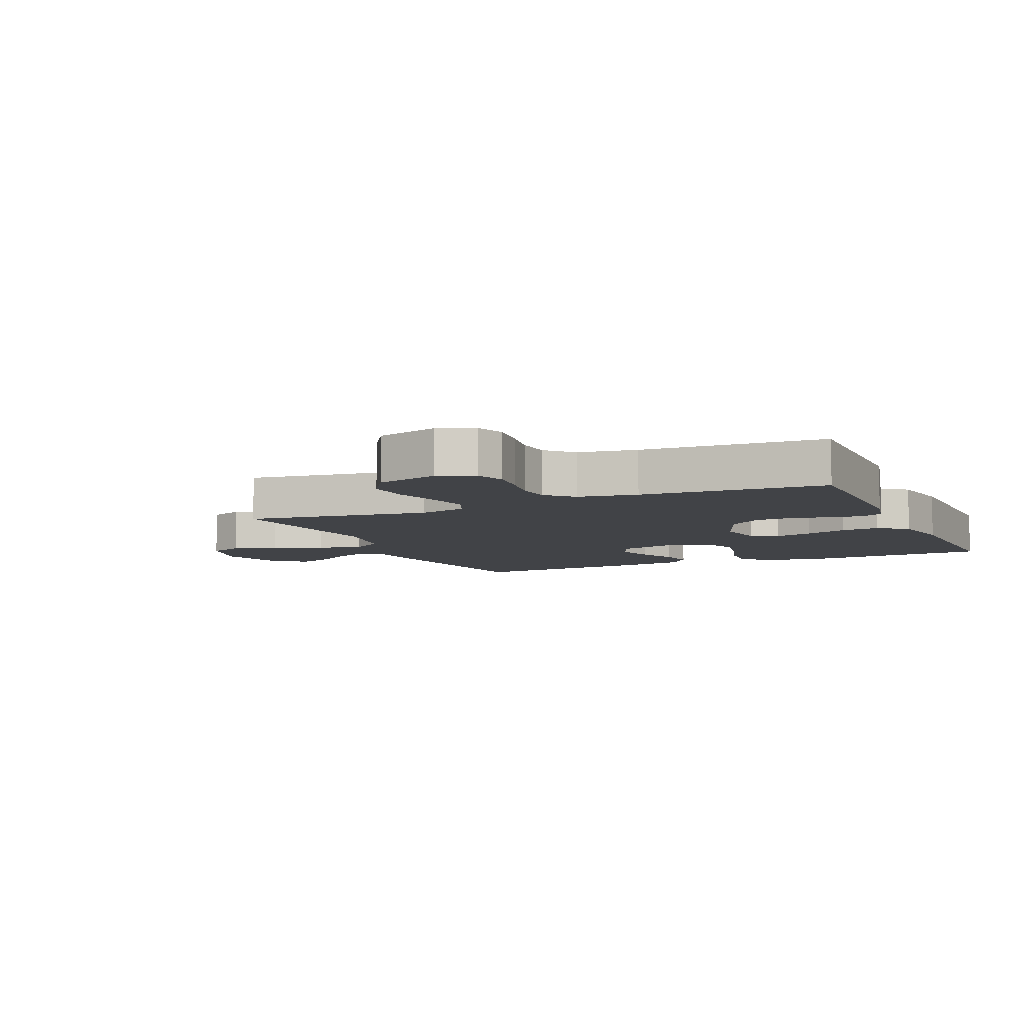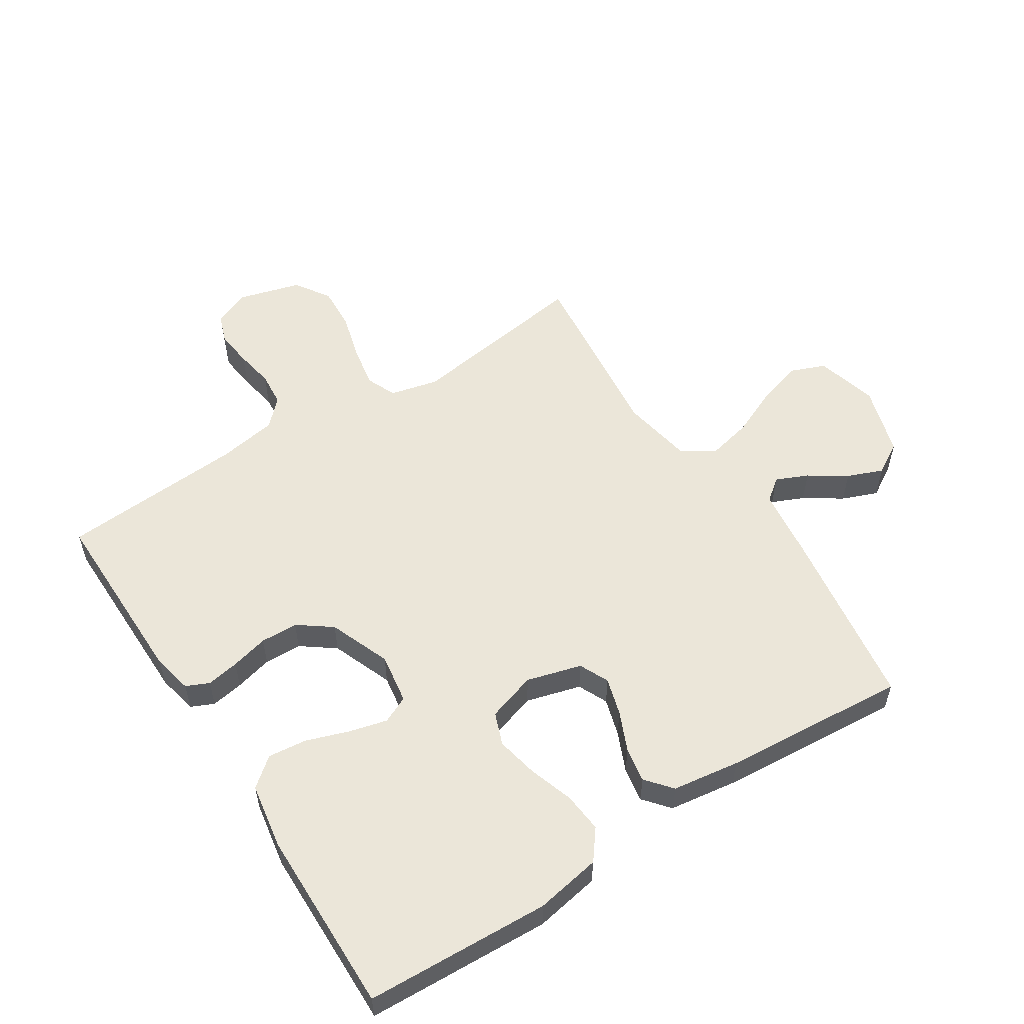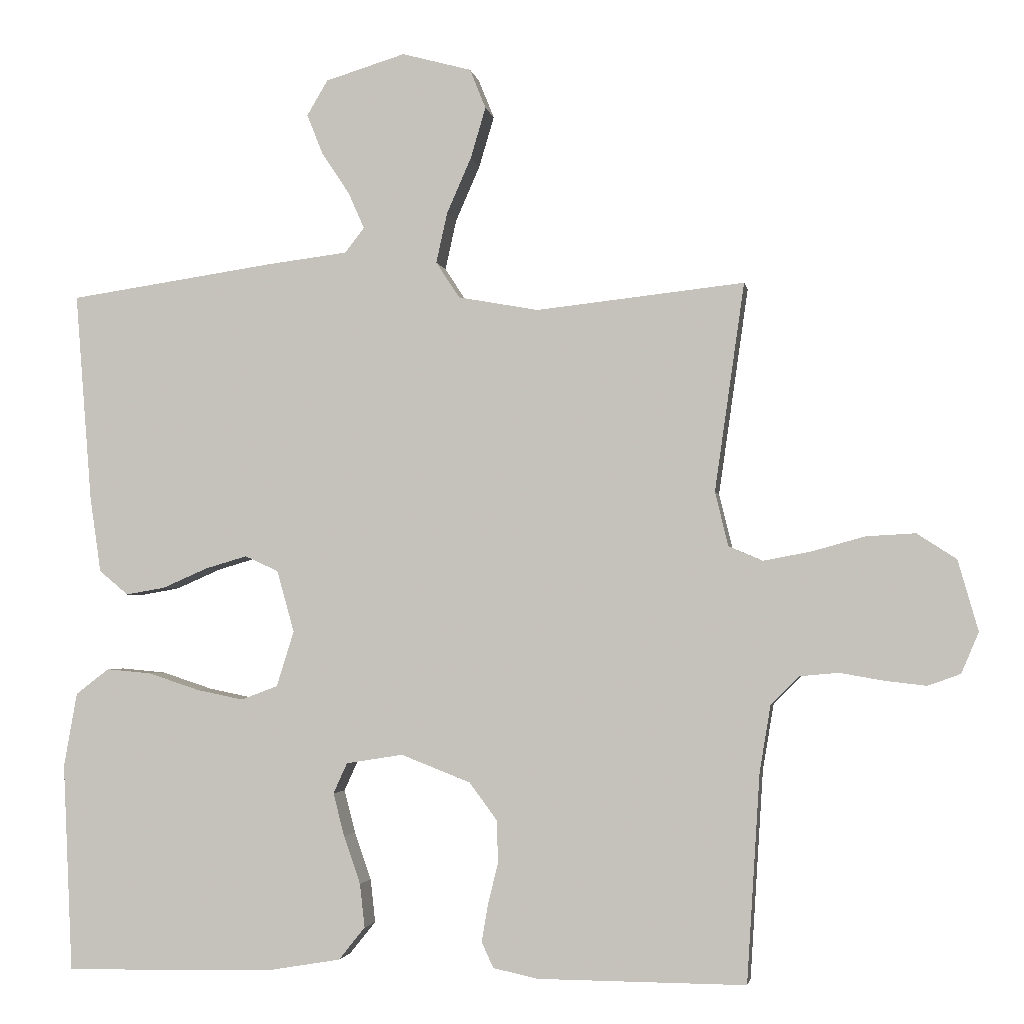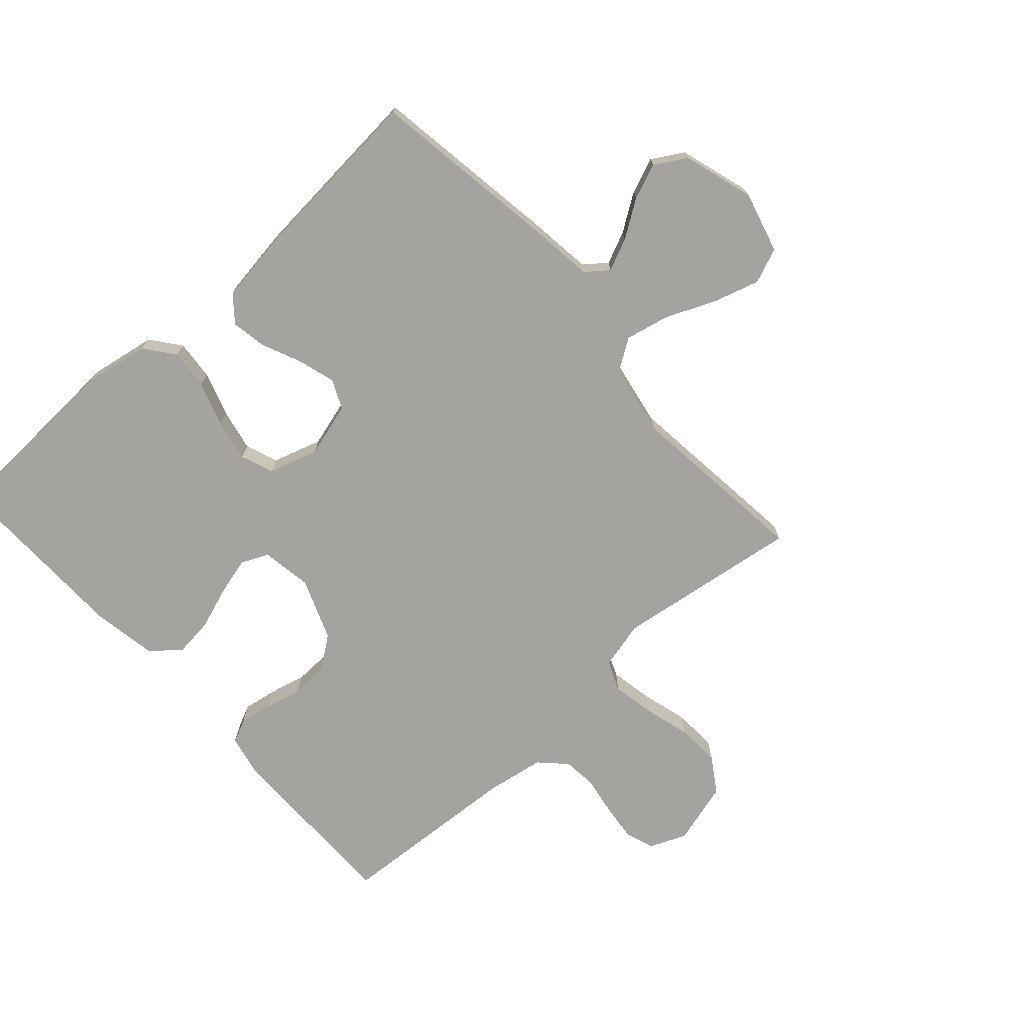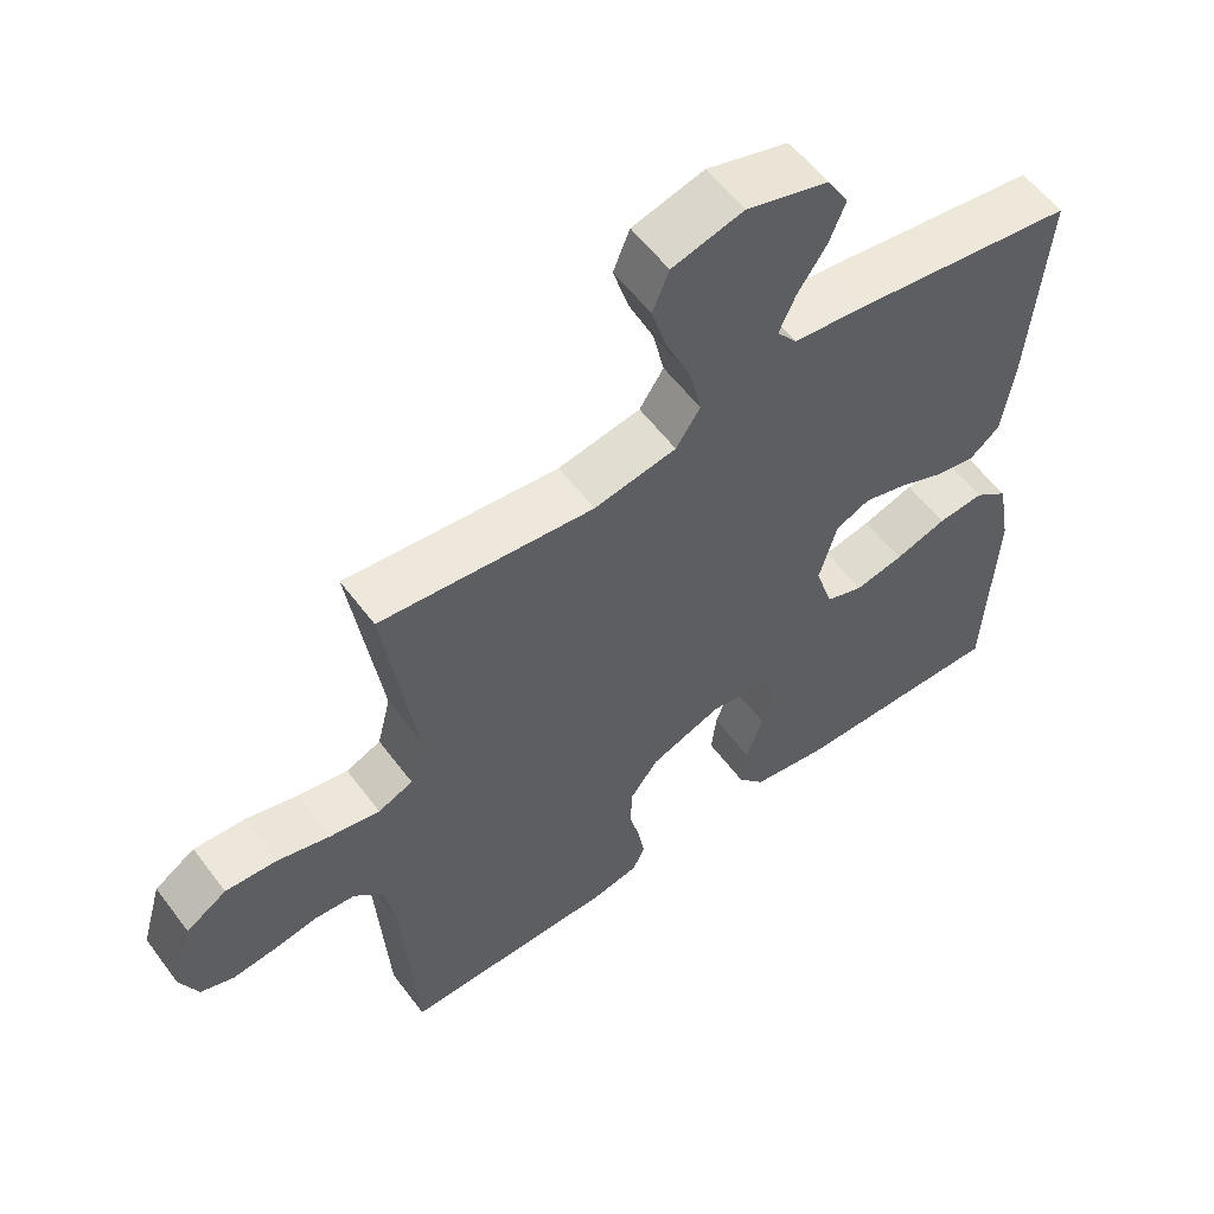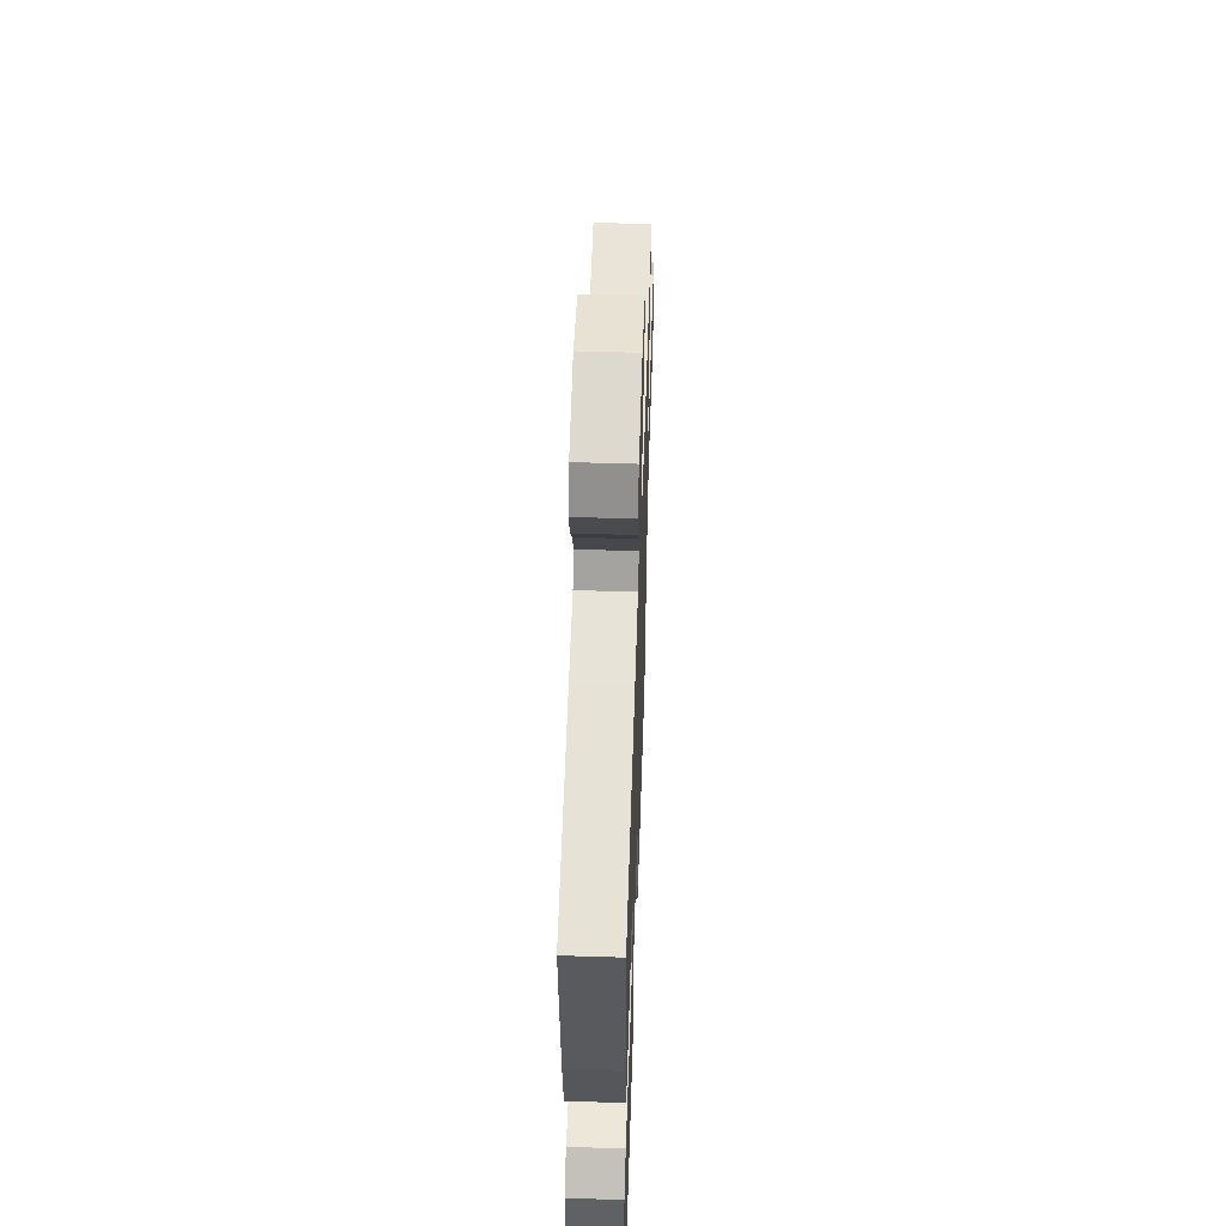
<metadata>
{"format":"obj","ext":"obj","renderer":"f3d","projection":"perspective","resolution":1024,"background":"white","views":[{"elev":-7.3,"azim":114.0,"up":"+Y"},{"elev":55.4,"azim":-122.8,"up":"+Y"},{"elev":-2.6,"azim":9.6,"up":"+Z"},{"elev":-72.8,"azim":-48.0,"up":"+Y"},{"elev":57.2,"azim":143.6,"up":"+Z"},{"elev":54.6,"azim":-88.1,"up":"+Z"}]}
</metadata>
<code>
v 0.5 0.07 0.5
v 0.457 0.07 0.2
v 0.476 0.07 0.122
v 0.525 0.07 0.101
v 0.594 0.07 0.114
v 0.67 0.07 0.135
v 0.741 0.07 0.139
v 0.798 0.07 0.102
v 0.827 0.07 0
v 0.802 0.07 -0.059
v 0.755 0.07 -0.076
v 0.695 0.07 -0.069
v 0.632 0.07 -0.058
v 0.576 0.07 -0.063
v 0.535 0.07 -0.104
v 0.519 0.07 -0.2
v 0.5 0.07 -0.5
v 0.2 0.07 -0.498
v 0.135 0.07 -0.484
v 0.118 0.07 -0.447
v 0.127 0.07 -0.394
v 0.142 0.07 -0.333
v 0.14 0.07 -0.272
v 0.1 0.07 -0.218
v 0 0.07 -0.179
v -0.082 0.07 -0.192
v -0.102 0.07 -0.236
v -0.086 0.07 -0.298
v -0.062 0.07 -0.367
v -0.055 0.07 -0.43
v -0.093 0.07 -0.477
v -0.2 0.07 -0.495
v -0.5 0.07 -0.5
v -0.514 0.07 -0.2
v -0.495 0.07 -0.093
v -0.447 0.07 -0.056
v -0.382 0.07 -0.062
v -0.309 0.07 -0.086
v -0.241 0.07 -0.1
v -0.188 0.07 -0.08
v -0.163 0.07 0
v -0.188 0.07 0.089
v -0.236 0.07 0.111
v -0.297 0.07 0.093
v -0.361 0.07 0.065
v -0.418 0.07 0.055
v -0.46 0.07 0.09
v -0.476 0.07 0.2
v -0.5 0.07 0.5
v -0.2 0.07 0.544
v -0.087 0.07 0.558
v -0.059 0.07 0.594
v -0.082 0.07 0.646
v -0.122 0.07 0.706
v -0.145 0.07 0.764
v -0.115 0.07 0.815
v 0 0.07 0.85
v 0.1 0.07 0.823
v 0.123 0.07 0.766
v 0.101 0.07 0.692
v 0.066 0.07 0.612
v 0.05 0.07 0.54
v 0.084 0.07 0.488
v 0.2 0.07 0.467
v 0.5 0 0.5
v 0.457 0 0.2
v 0.476 0 0.122
v 0.525 0 0.101
v 0.594 0 0.114
v 0.67 0 0.135
v 0.741 0 0.139
v 0.798 0 0.102
v 0.827 0 0
v 0.802 0 -0.059
v 0.755 0 -0.076
v 0.695 0 -0.069
v 0.632 0 -0.058
v 0.576 0 -0.063
v 0.535 0 -0.104
v 0.519 0 -0.2
v 0.5 0 -0.5
v 0.2 0 -0.498
v 0.135 0 -0.484
v 0.118 0 -0.447
v 0.127 0 -0.394
v 0.142 0 -0.333
v 0.14 0 -0.272
v 0.1 0 -0.218
v 0 0 -0.179
v -0.082 0 -0.192
v -0.102 0 -0.236
v -0.086 0 -0.298
v -0.062 0 -0.367
v -0.055 0 -0.43
v -0.093 0 -0.477
v -0.2 0 -0.495
v -0.5 0 -0.5
v -0.514 0 -0.2
v -0.495 0 -0.093
v -0.447 0 -0.056
v -0.382 0 -0.062
v -0.309 0 -0.086
v -0.241 0 -0.1
v -0.188 0 -0.08
v -0.163 0 0
v -0.188 0 0.089
v -0.236 0 0.111
v -0.297 0 0.093
v -0.361 0 0.065
v -0.418 0 0.055
v -0.46 0 0.09
v -0.476 0 0.2
v -0.5 0 0.5
v -0.2 0 0.544
v -0.087 0 0.558
v -0.059 0 0.594
v -0.082 0 0.646
v -0.122 0 0.706
v -0.145 0 0.764
v -0.115 0 0.815
v 0 0 0.85
v 0.1 0 0.823
v 0.123 0 0.766
v 0.101 0 0.692
v 0.066 0 0.612
v 0.05 0 0.54
v 0.084 0 0.488
v 0.2 0 0.467
f 59 60 61
f 58 59 61
f 57 58 61
f 56 57 61
f 55 56 61
f 54 55 61
f 53 54 61
f 52 53 61 62
f 51 52 62 63
f 50 51 63
f 49 50 63
f 48 49 63
f 47 48 63
f 46 47 63
f 45 46 63
f 44 45 63
f 36 37 38
f 35 36 38
f 34 35 38
f 33 34 38
f 32 33 38
f 31 32 38
f 30 31 38
f 29 30 38
f 28 29 38
f 27 28 38 39
f 26 27 39 40
f 20 21 22
f 19 20 22
f 18 19 22
f 17 18 22
f 16 17 22
f 15 16 22 23
f 14 15 23 24
f 11 12 13
f 10 11 13
f 9 10 13
f 8 9 13
f 7 8 13
f 6 7 13
f 5 6 13
f 4 5 13 14
f 14 24 25
f 4 14 25
f 3 4 25
f 64 1 2
f 43 44 63 64
f 64 2 3
f 43 64 3
f 42 43 3
f 3 25 26
f 42 3 26
f 41 42 26
f 26 40 41
f 125 124 123
f 125 123 122
f 125 122 121
f 125 121 120
f 125 120 119
f 125 119 118
f 125 118 117
f 126 125 117 116
f 127 126 116 115
f 127 115 114
f 127 114 113
f 127 113 112
f 127 112 111
f 127 111 110
f 127 110 109
f 127 109 108
f 102 101 100
f 102 100 99
f 102 99 98
f 102 98 97
f 102 97 96
f 102 96 95
f 102 95 94
f 102 94 93
f 102 93 92
f 103 102 92 91
f 104 103 91 90
f 86 85 84
f 86 84 83
f 86 83 82
f 86 82 81
f 86 81 80
f 87 86 80 79
f 88 87 79 78
f 77 76 75
f 77 75 74
f 77 74 73
f 77 73 72
f 77 72 71
f 77 71 70
f 77 70 69
f 78 77 69 68
f 89 88 78
f 89 78 68
f 89 68 67
f 66 65 128
f 128 127 108 107
f 67 66 128
f 67 128 107
f 67 107 106
f 90 89 67
f 90 67 106
f 90 106 105
f 105 104 90
f 1 65 66 2
f 2 66 67 3
f 3 67 68 4
f 4 68 69 5
f 5 69 70 6
f 6 70 71 7
f 7 71 72 8
f 8 72 73 9
f 9 73 74 10
f 10 74 75 11
f 11 75 76 12
f 12 76 77 13
f 13 77 78 14
f 14 78 79 15
f 15 79 80 16
f 16 80 81 17
f 17 81 82 18
f 18 82 83 19
f 19 83 84 20
f 20 84 85 21
f 21 85 86 22
f 22 86 87 23
f 23 87 88 24
f 24 88 89 25
f 25 89 90 26
f 26 90 91 27
f 27 91 92 28
f 28 92 93 29
f 29 93 94 30
f 30 94 95 31
f 31 95 96 32
f 32 96 97 33
f 33 97 98 34
f 34 98 99 35
f 35 99 100 36
f 36 100 101 37
f 37 101 102 38
f 38 102 103 39
f 39 103 104 40
f 40 104 105 41
f 41 105 106 42
f 42 106 107 43
f 43 107 108 44
f 44 108 109 45
f 45 109 110 46
f 46 110 111 47
f 47 111 112 48
f 48 112 113 49
f 49 113 114 50
f 50 114 115 51
f 51 115 116 52
f 52 116 117 53
f 53 117 118 54
f 54 118 119 55
f 55 119 120 56
f 56 120 121 57
f 57 121 122 58
f 58 122 123 59
f 59 123 124 60
f 60 124 125 61
f 61 125 126 62
f 62 126 127 63
f 63 127 128 64
f 64 128 65 1

</code>
